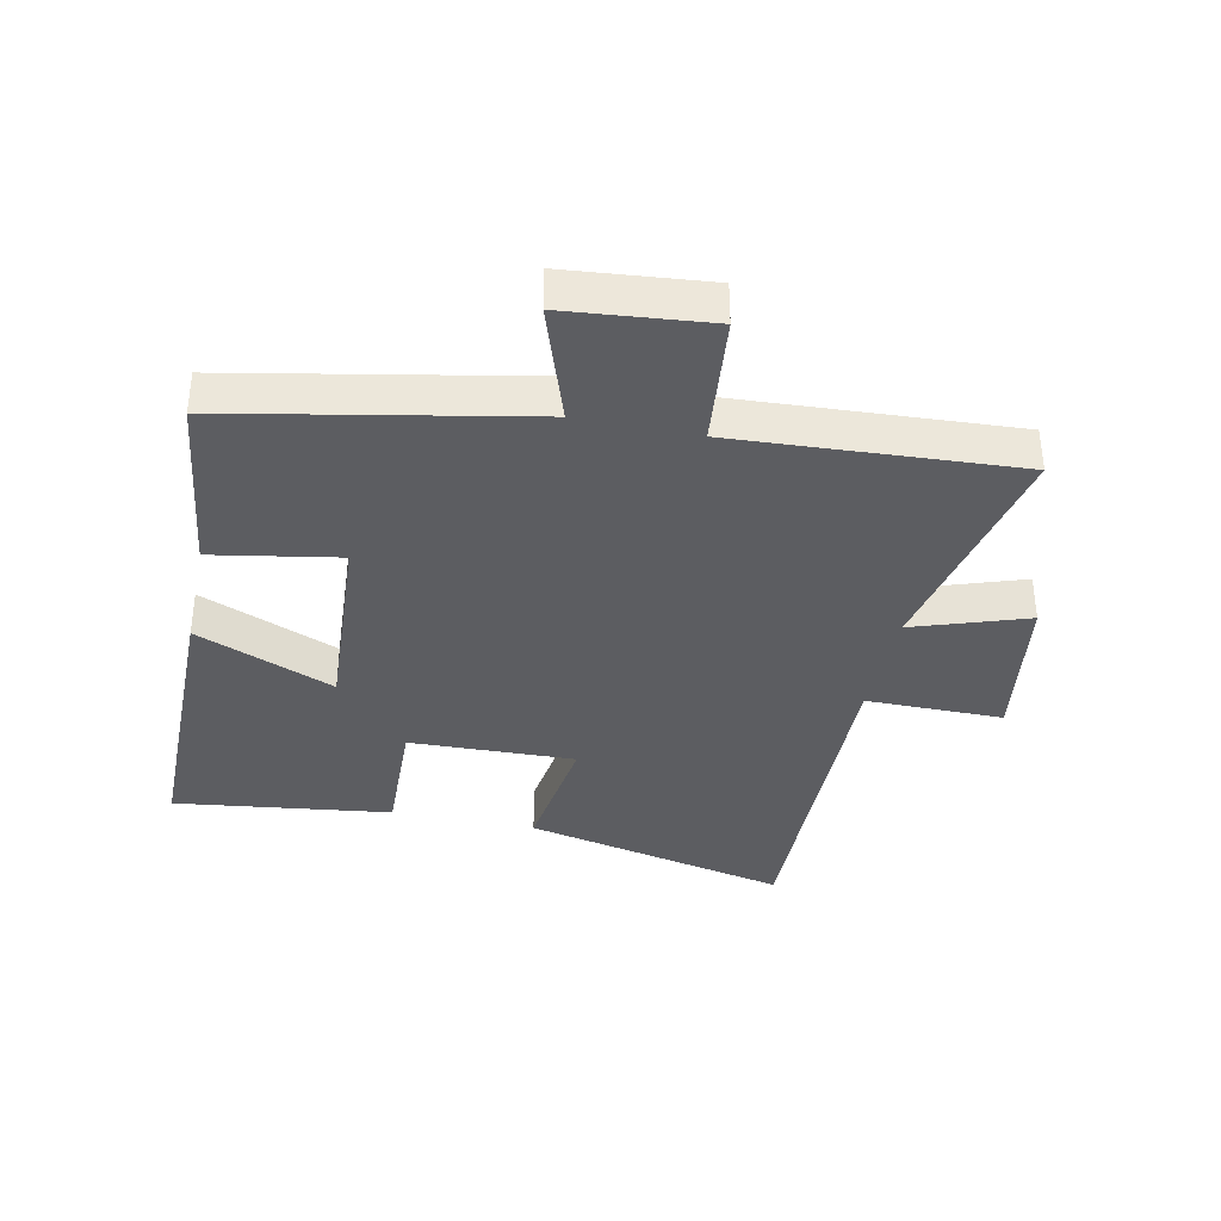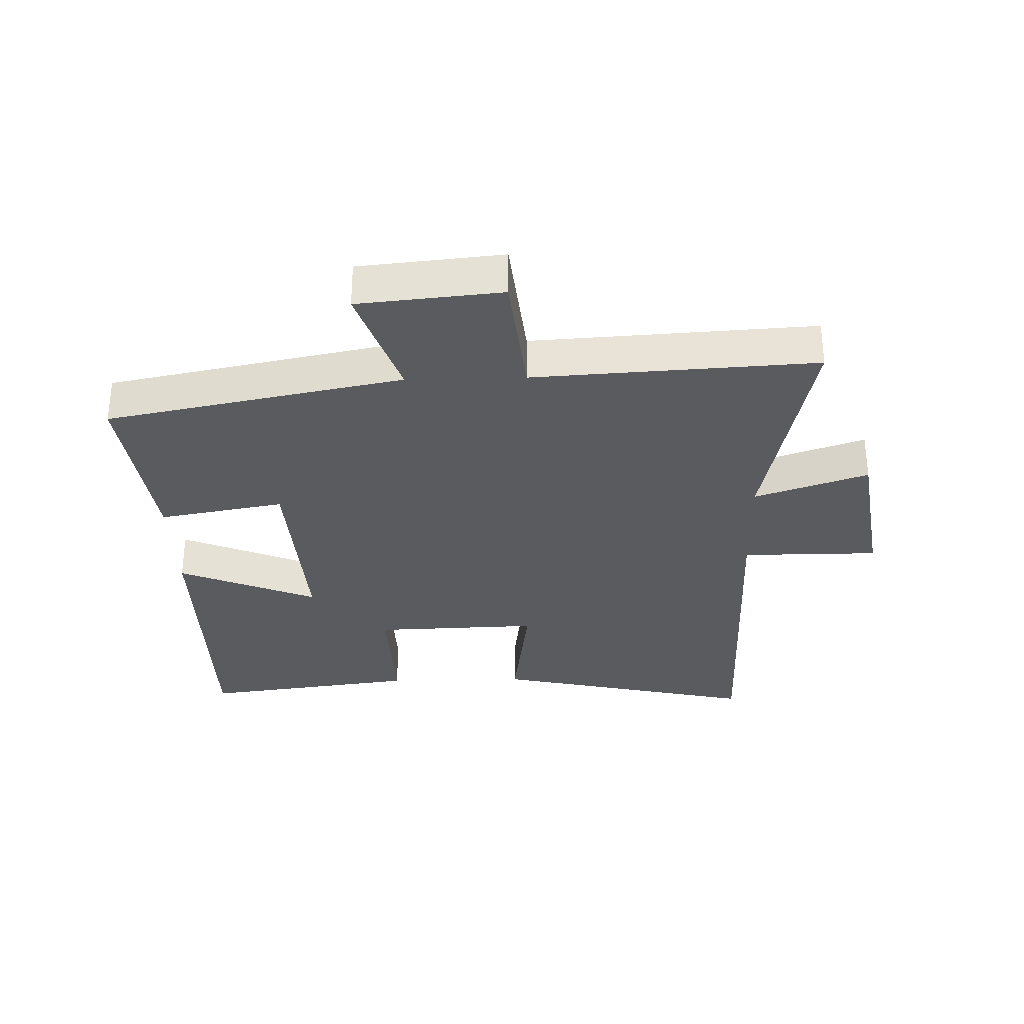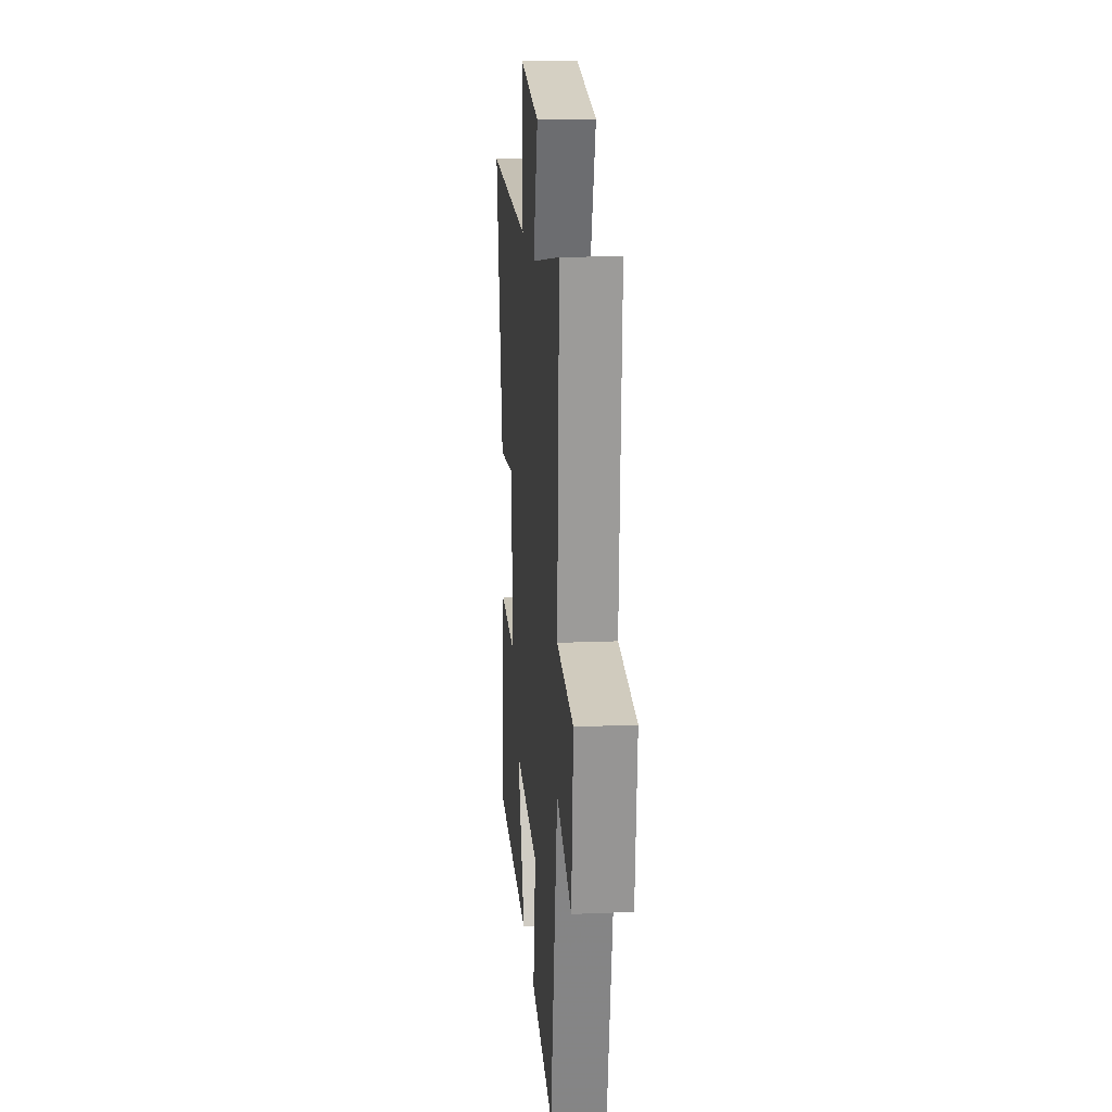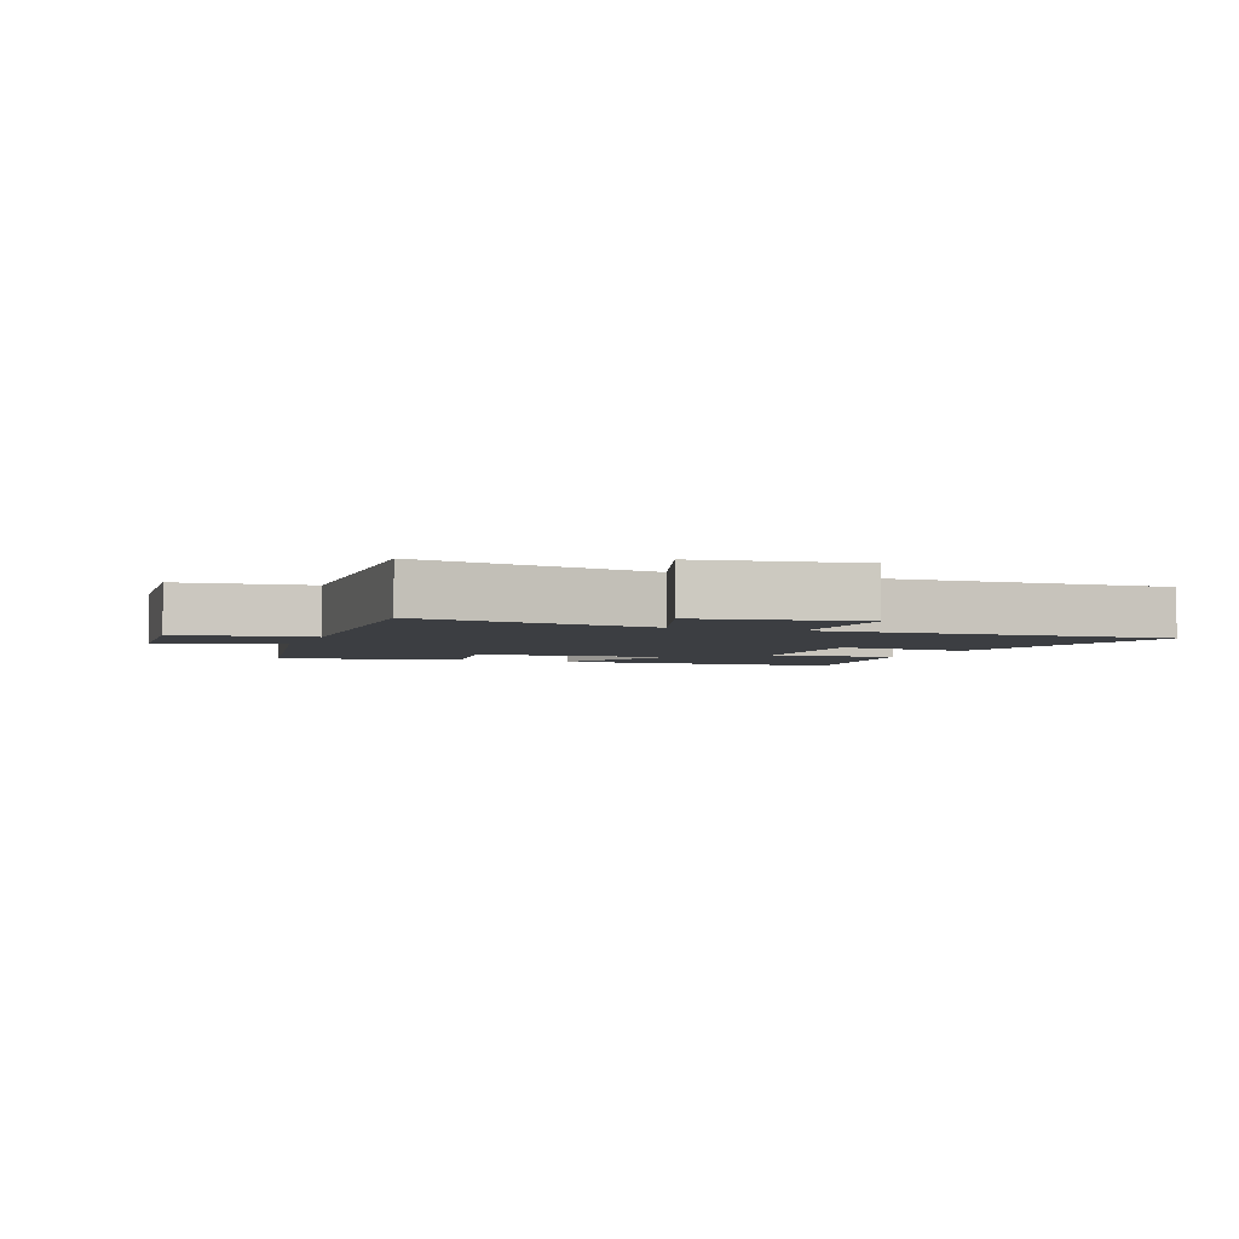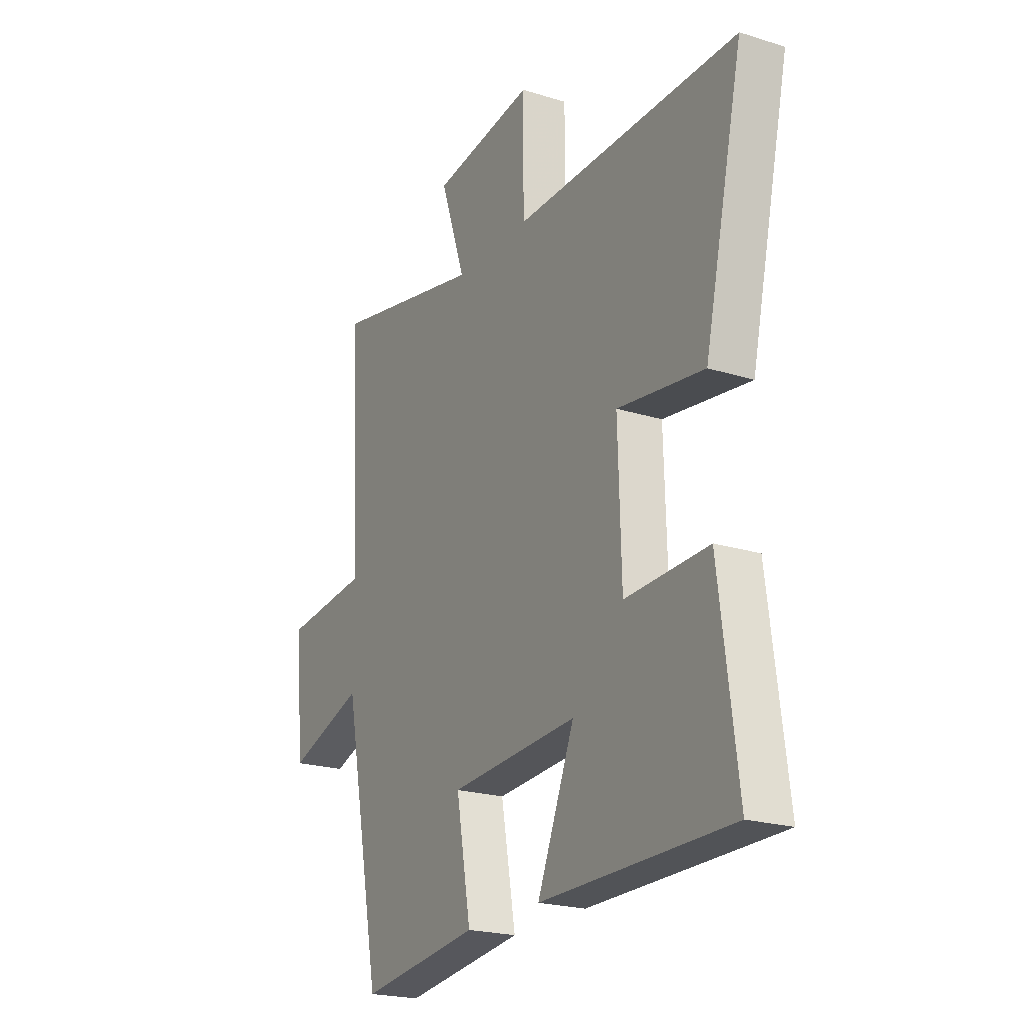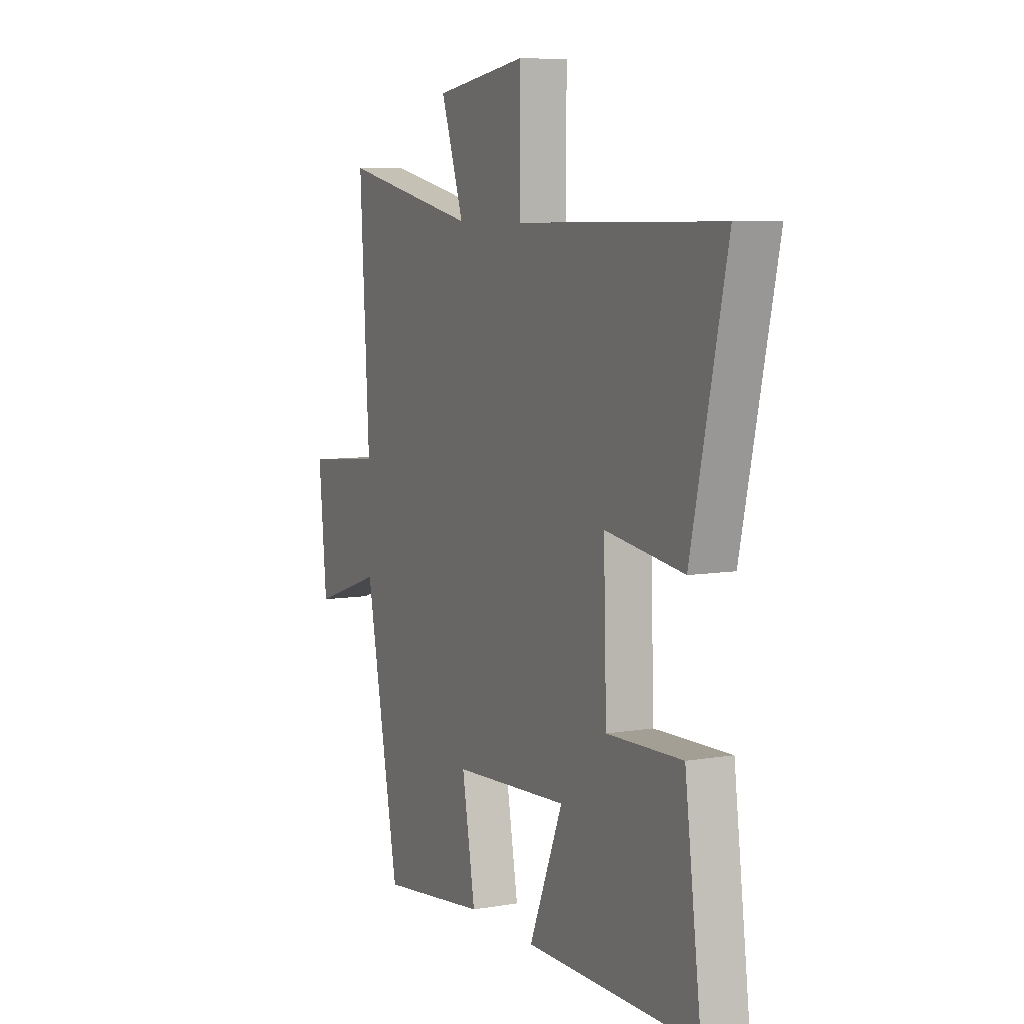
<metadata>
{"format":"obj","ext":"obj","renderer":"f3d","projection":"perspective","resolution":1024,"background":"white","views":[{"elev":-36.6,"azim":-101.9,"up":"+Y"},{"elev":-32.1,"azim":-88.4,"up":"+Y"},{"elev":17.4,"azim":-94.7,"up":"+Z"},{"elev":-3.4,"azim":-20.8,"up":"+Y"},{"elev":-21.6,"azim":61.0,"up":"+Z"},{"elev":7.4,"azim":64.1,"up":"+Z"}]}
</metadata>
<code>
v -0.526 0.07 0.578
v -0.15 0.07 0.5
v -0.212 0.07 0.682
v 0.04 0.07 0.72
v 0.04 0.07 0.5
v 0.596 0.07 0.508
v 0.5 0.07 0.081
v 0.286 0.07 0.11
v 0.294 0.07 -0.156
v 0.5 0.07 -0.149
v 0.545 0.07 -0.497
v 0.075 0.07 -0.5
v 0.167 0.07 -0.278
v -0.149 0.07 -0.298
v -0.113 0.07 -0.5
v -0.407 0.07 -0.538
v -0.5 0.07 -0.062
v -0.689 0.07 -0.126
v -0.711 0.07 0.104
v -0.5 0.07 0.126
v -0.526 0 0.578
v -0.15 0 0.5
v -0.212 0 0.682
v 0.04 0 0.72
v 0.04 0 0.5
v 0.596 0 0.508
v 0.5 0 0.081
v 0.286 0 0.11
v 0.294 0 -0.156
v 0.5 0 -0.149
v 0.545 0 -0.497
v 0.075 0 -0.5
v 0.167 0 -0.278
v -0.149 0 -0.298
v -0.113 0 -0.5
v -0.407 0 -0.538
v -0.5 0 -0.062
v -0.689 0 -0.126
v -0.711 0 0.104
v -0.5 0 0.126
f 17 18 19 20
f 16 17 20
f 15 16 20
f 14 15 20
f 20 1 2
f 14 20 2
f 13 14 2
f 11 12 13
f 10 11 13
f 9 10 13
f 13 2 3
f 9 13 3
f 8 9 3
f 5 6 7 8
f 5 8 3
f 3 4 5
f 40 39 38 37
f 40 37 36
f 40 36 35
f 40 35 34
f 22 21 40
f 22 40 34
f 22 34 33
f 33 32 31
f 33 31 30
f 33 30 29
f 23 22 33
f 23 33 29
f 23 29 28
f 28 27 26 25
f 23 28 25
f 25 24 23
f 1 21 22 2
f 2 22 23 3
f 3 23 24 4
f 4 24 25 5
f 5 25 26 6
f 6 26 27 7
f 7 27 28 8
f 8 28 29 9
f 9 29 30 10
f 10 30 31 11
f 11 31 32 12
f 12 32 33 13
f 13 33 34 14
f 14 34 35 15
f 15 35 36 16
f 16 36 37 17
f 17 37 38 18
f 18 38 39 19
f 19 39 40 20
f 20 40 21 1

</code>
